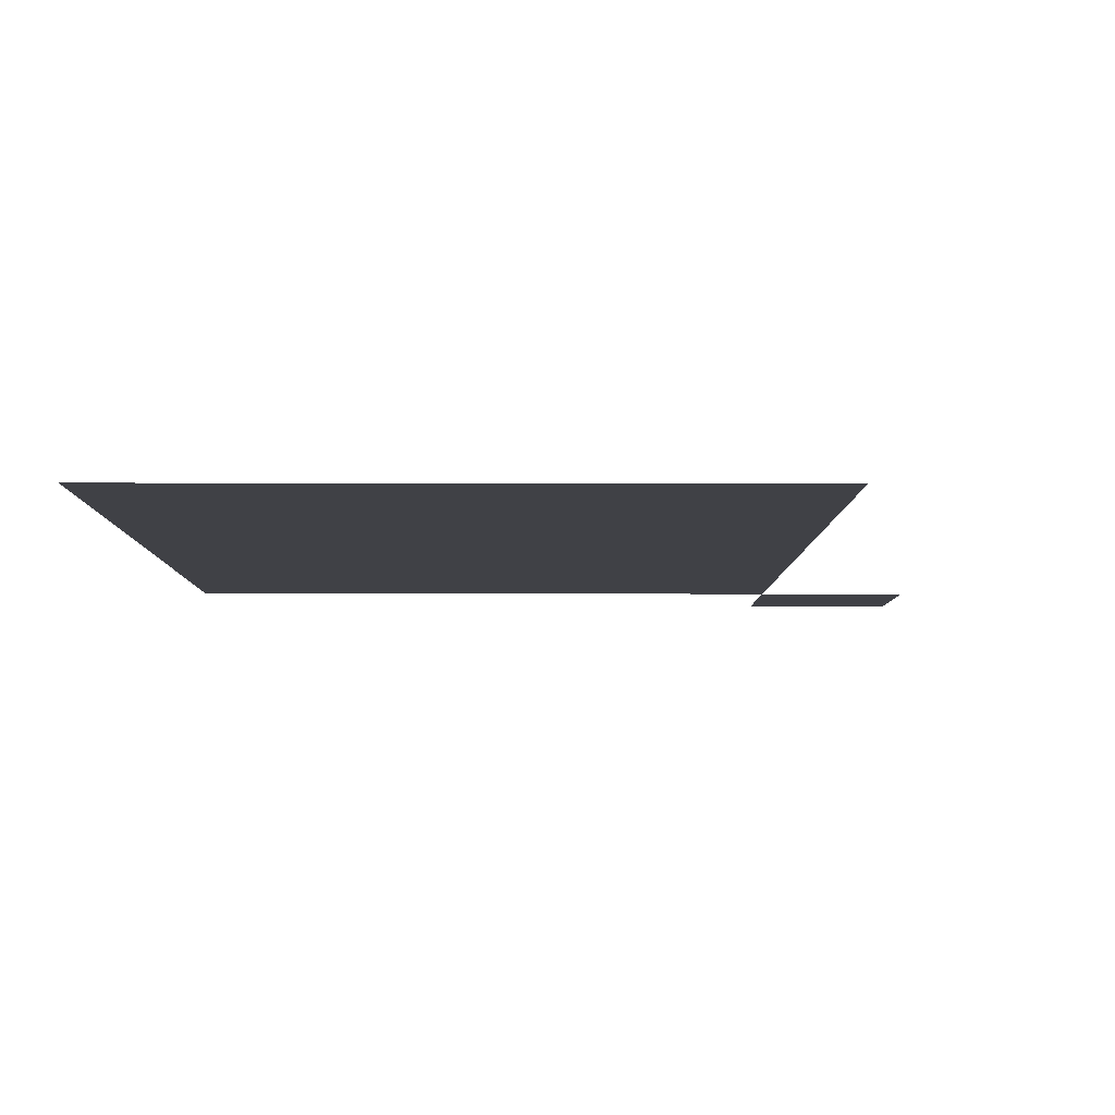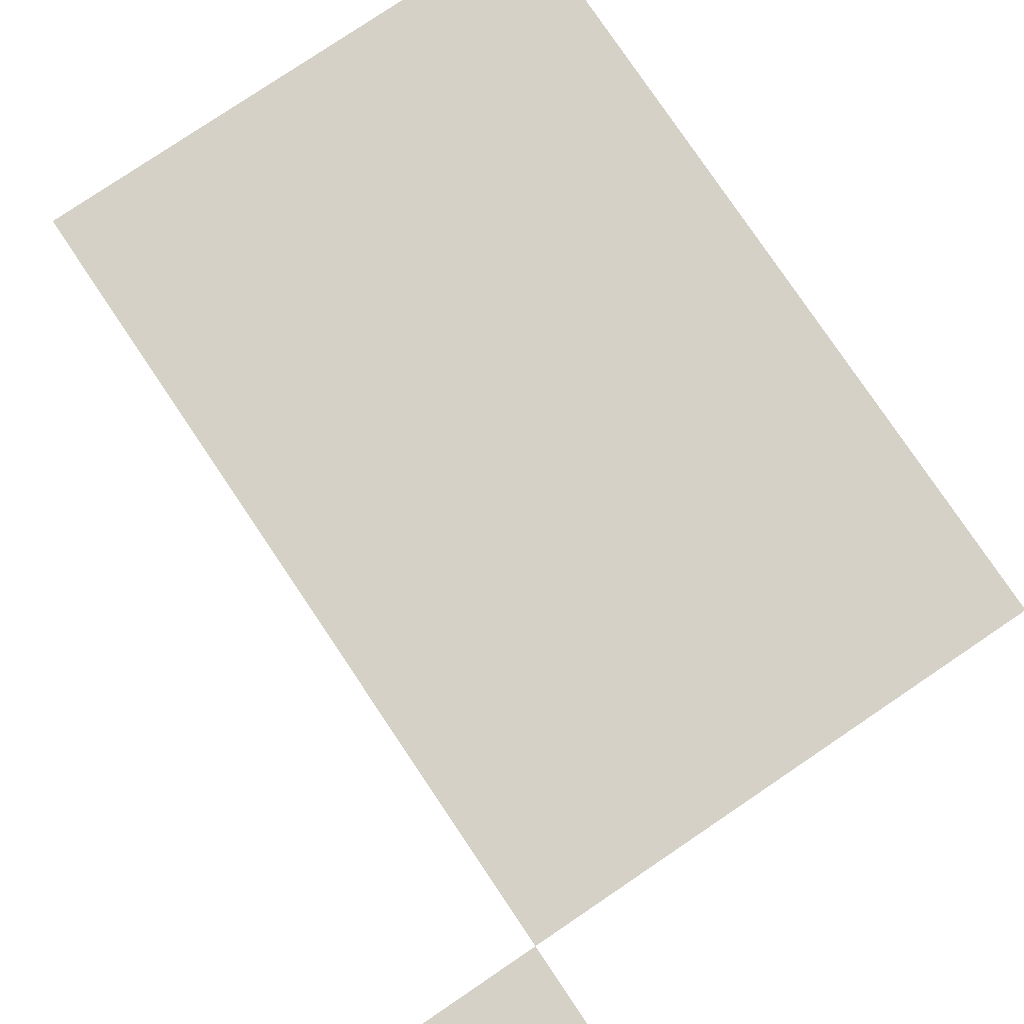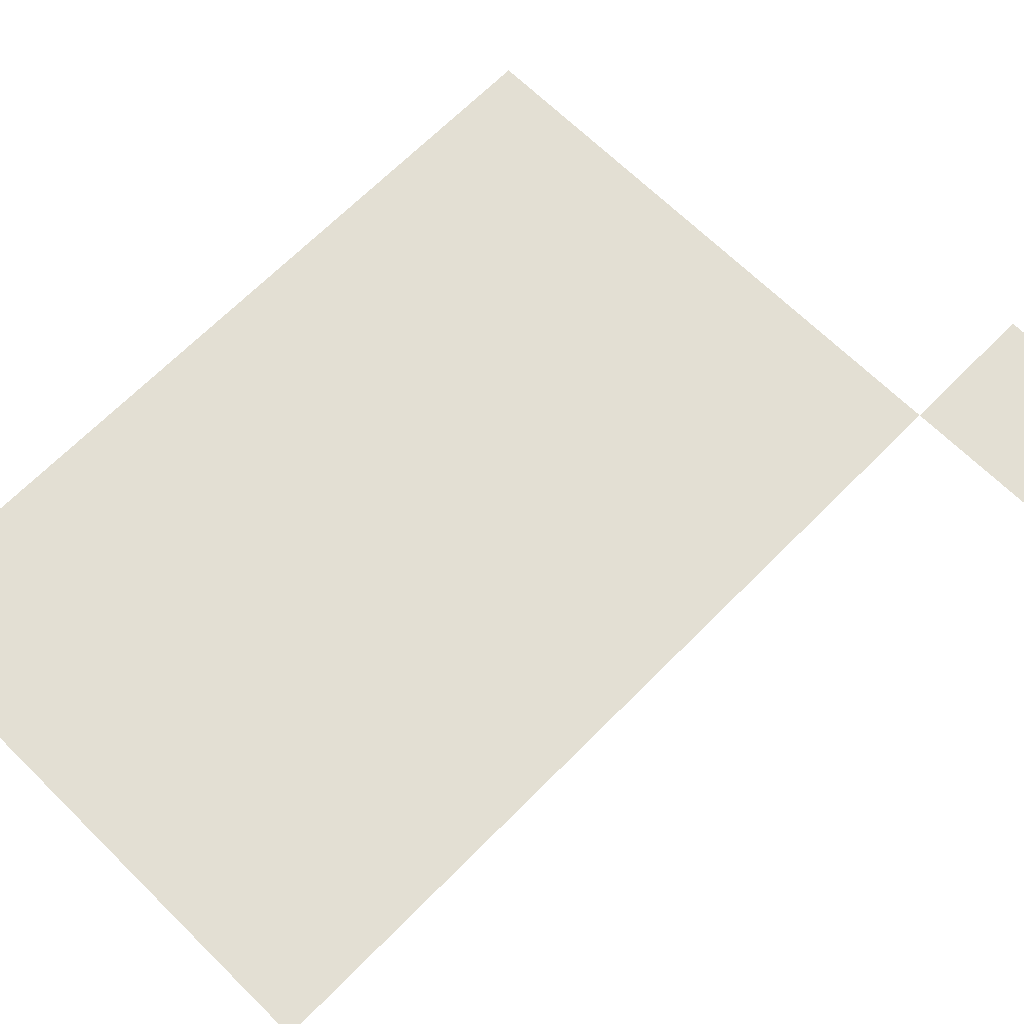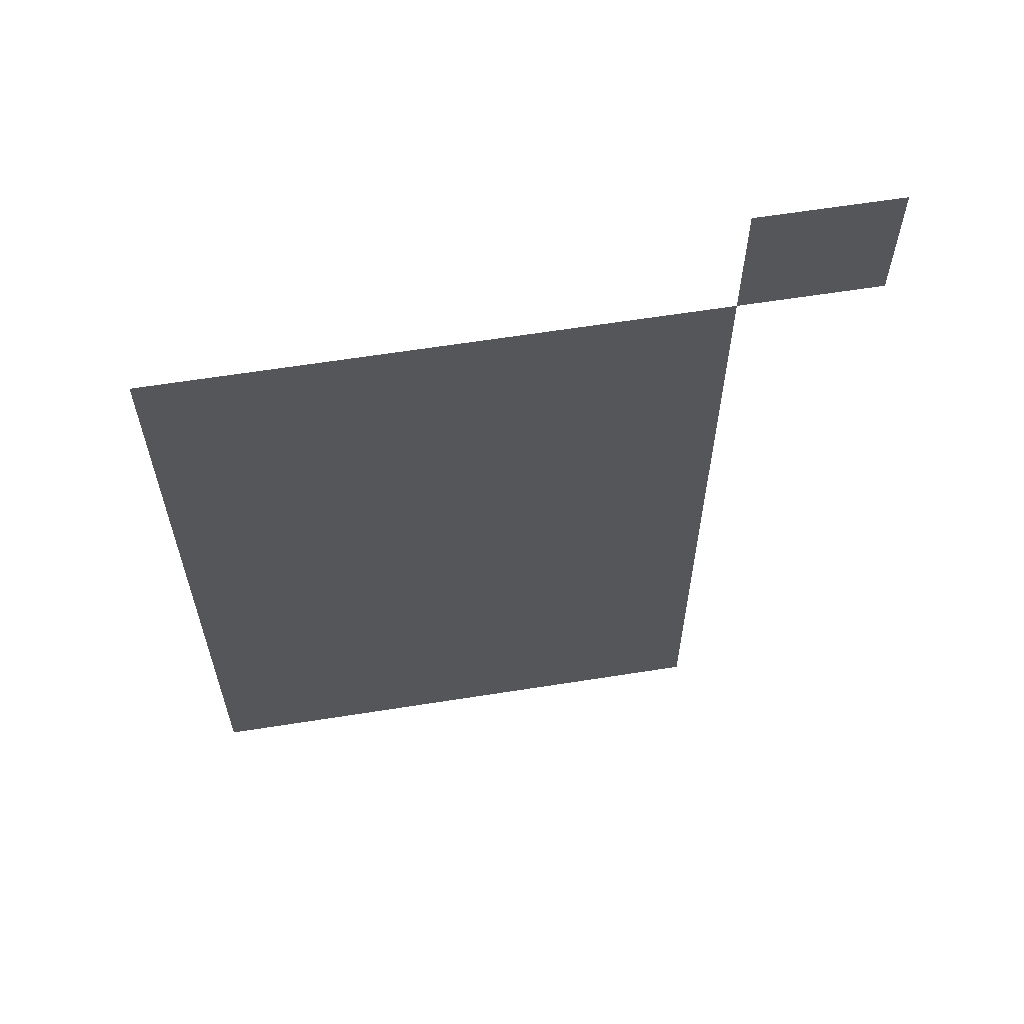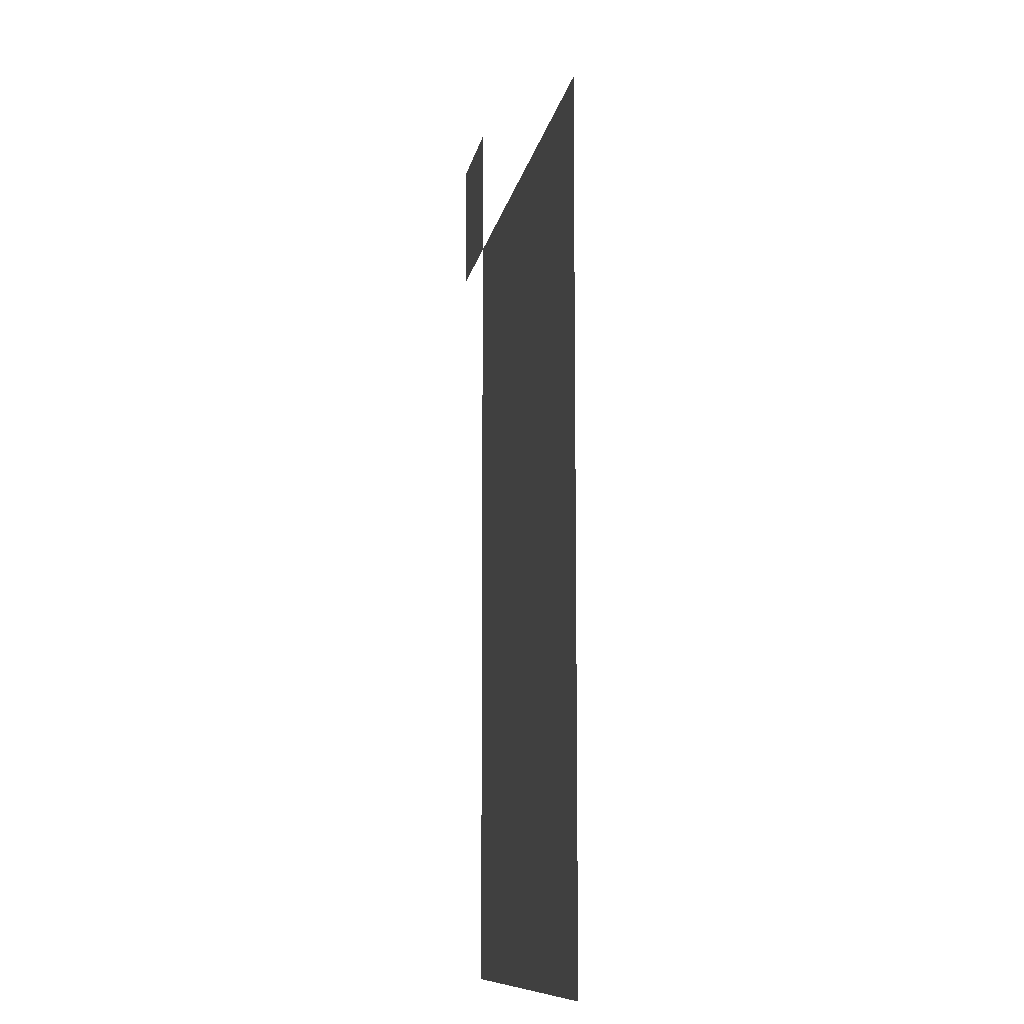
<metadata>
{"format":"obj","ext":"obj","renderer":"f3d","projection":"perspective","resolution":1024,"background":"white","views":[{"elev":-6.0,"azim":-0.6,"up":"+Z"},{"elev":79.2,"azim":146.0,"up":"+Z"},{"elev":67.1,"azim":44.6,"up":"+Z"},{"elev":62.7,"azim":-9.1,"up":"+Y"},{"elev":-10.0,"azim":-99.4,"up":"+Y"}]}
</metadata>
<code>
v -2112 -1632 0
v -2144 -1632 0
v -2144 -1600 0
v -2112 -1600 0
v -2144 -1664 0
v -2176 -1664 0
v -2176 -1632 0
v -2144 -1632 0
v -2176 -1664 0
v -2208 -1664 0
v -2208 -1632 0
v -2176 -1632 0
v -2208 -1664 0
v -2240 -1664 0
v -2240 -1632 0
v -2208 -1632 0
v -2240 -1664 0
v -2272 -1664 0
v -2272 -1632 0
v -2240 -1632 0
v -2144 -1696 0
v -2176 -1696 0
v -2176 -1664 0
v -2144 -1664 0
v -2176 -1696 0
v -2208 -1696 0
v -2208 -1664 0
v -2176 -1664 0
v -2208 -1696 0
v -2240 -1696 0
v -2240 -1664 0
v -2208 -1664 0
v -2240 -1696 0
v -2272 -1696 0
v -2272 -1664 0
v -2240 -1664 0
v -2144 -1728 0
v -2176 -1728 0
v -2176 -1696 0
v -2144 -1696 0
v -2176 -1728 0
v -2208 -1728 0
v -2208 -1696 0
v -2176 -1696 0
v -2208 -1728 0
v -2240 -1728 0
v -2240 -1696 0
v -2208 -1696 0
v -2240 -1728 0
v -2272 -1728 0
v -2272 -1696 0
v -2240 -1696 0
v -2144 -1760 0
v -2176 -1760 0
v -2176 -1728 0
v -2144 -1728 0
v -2176 -1760 0
v -2208 -1760 0
v -2208 -1728 0
v -2176 -1728 0
v -2208 -1760 0
v -2240 -1760 0
v -2240 -1728 0
v -2208 -1728 0
v -2240 -1760 0
v -2272 -1760 0
v -2272 -1728 0
v -2240 -1728 0
v -2144 -1792 0
v -2176 -1792 0
v -2176 -1760 0
v -2144 -1760 0
v -2176 -1792 0
v -2208 -1792 0
v -2208 -1760 0
v -2176 -1760 0
v -2208 -1792 0
v -2240 -1792 0
v -2240 -1760 0
v -2208 -1760 0
v -2240 -1792 0
v -2272 -1792 0
v -2272 -1760 0
v -2240 -1760 0
v -2144 -1824 0
v -2176 -1824 0
v -2176 -1792 0
v -2144 -1792 0
v -2176 -1824 0
v -2208 -1824 0
v -2208 -1792 0
v -2176 -1792 0
v -2208 -1824 0
v -2240 -1824 0
v -2240 -1792 0
v -2208 -1792 0
v -2240 -1824 0
v -2272 -1824 0
v -2272 -1792 0
v -2240 -1792 0
g MapX3_mesh_0010
f 1 2 3 4
f 5 6 7 8
f 9 10 11 12
f 13 14 15 16
f 17 18 19 20
f 21 22 23 24
f 25 26 27 28
f 29 30 31 32
f 33 34 35 36
f 37 38 39 40
f 41 42 43 44
f 45 46 47 48
f 49 50 51 52
f 53 54 55 56
f 57 58 59 60
f 61 62 63 64
f 65 66 67 68
f 69 70 71 72
f 73 74 75 76
f 77 78 79 80
f 81 82 83 84
f 85 86 87 88
f 89 90 91 92
f 93 94 95 96
f 97 98 99 100

</code>
